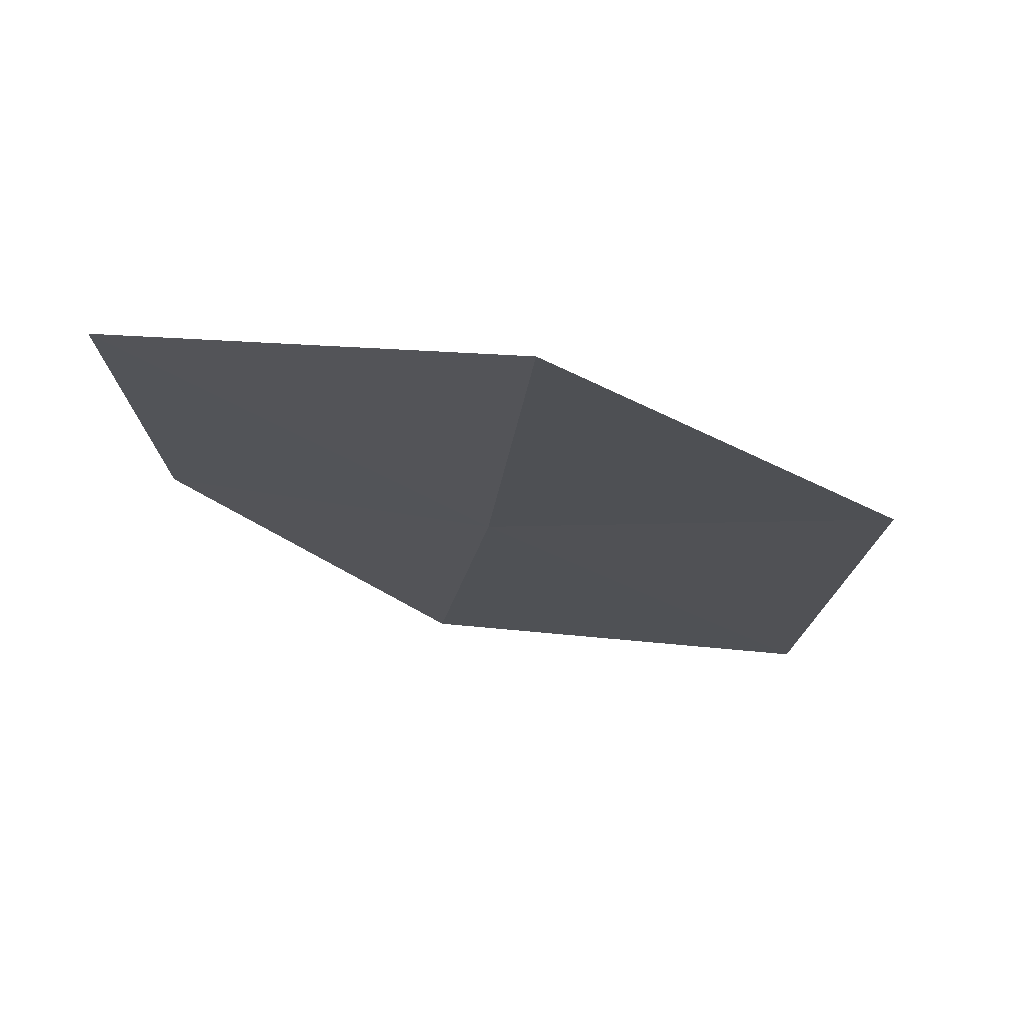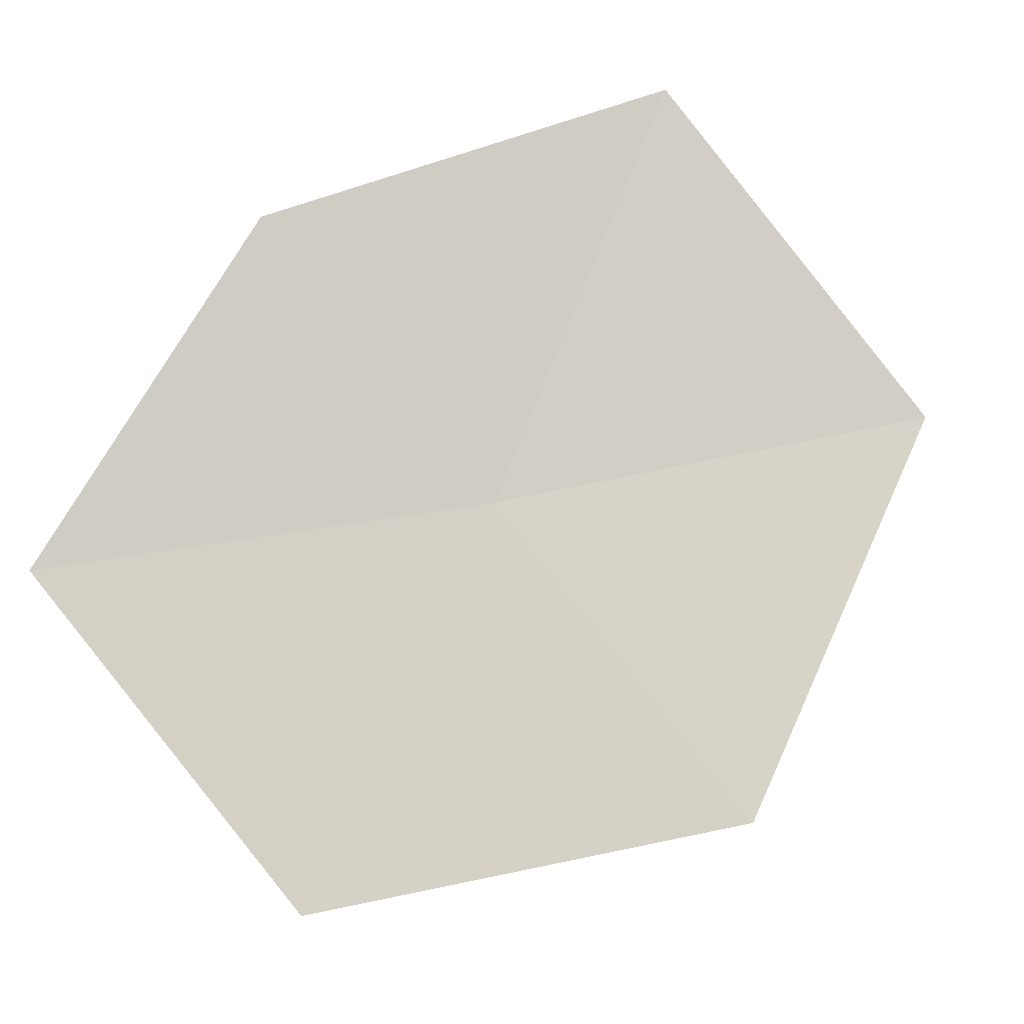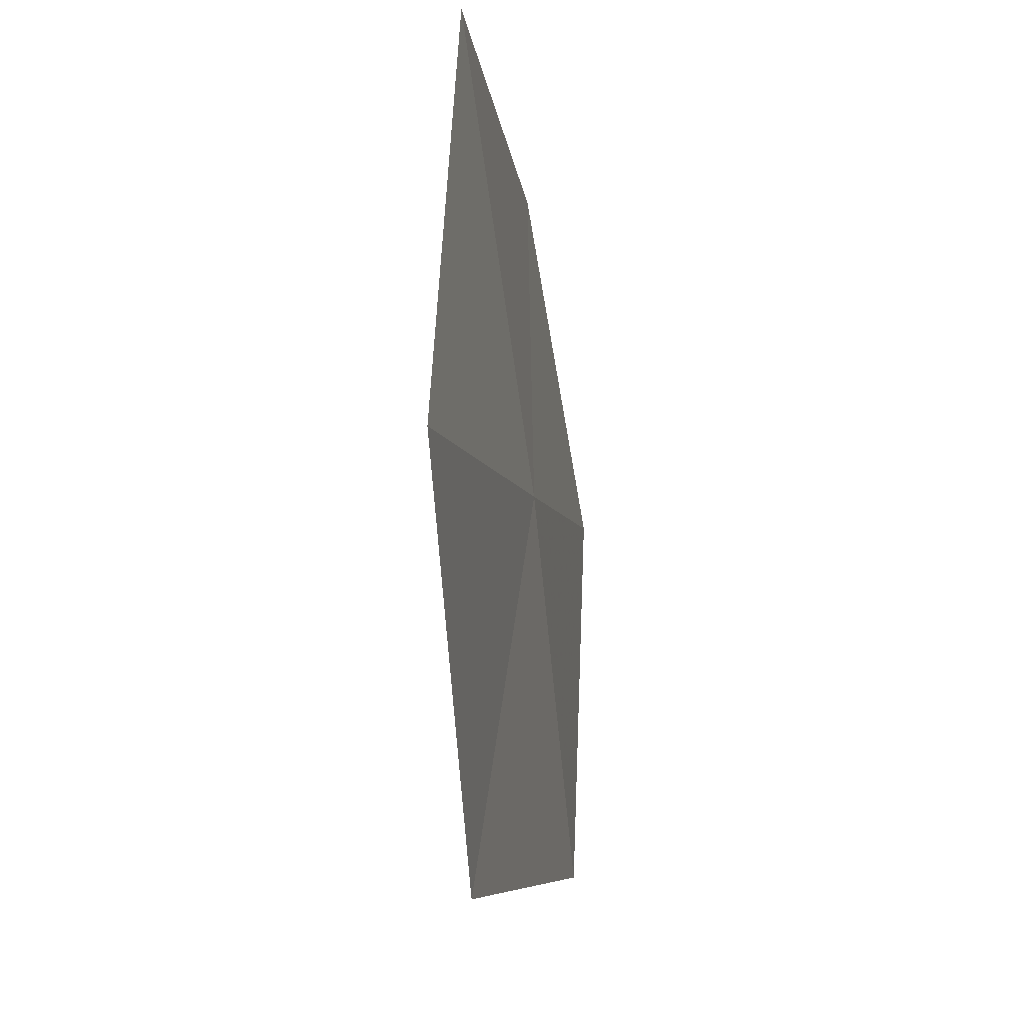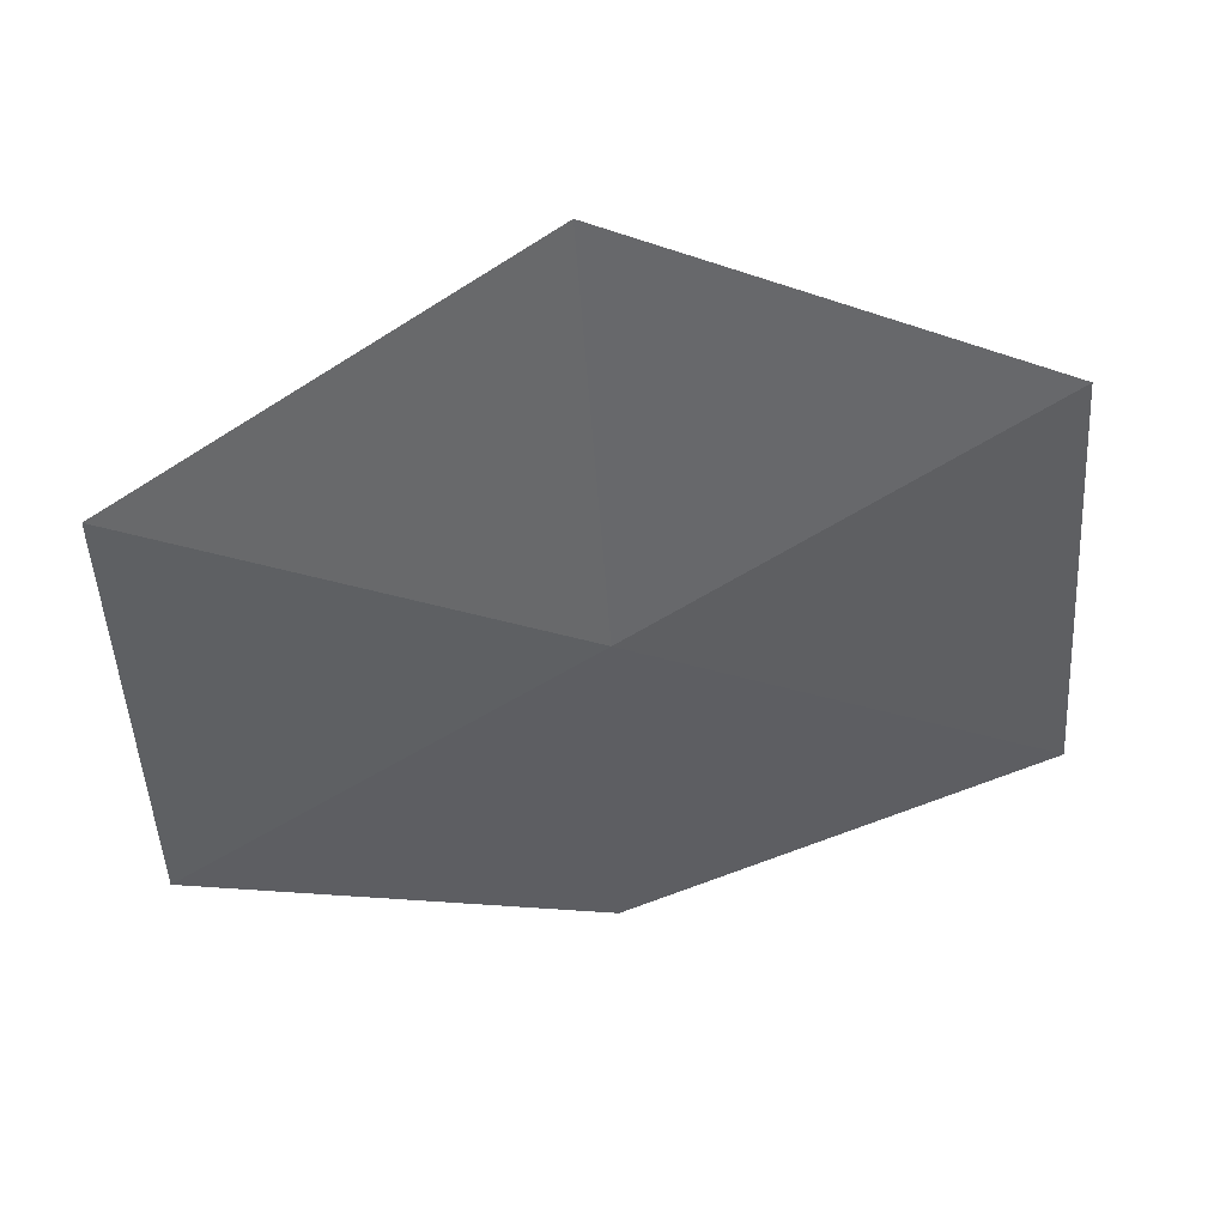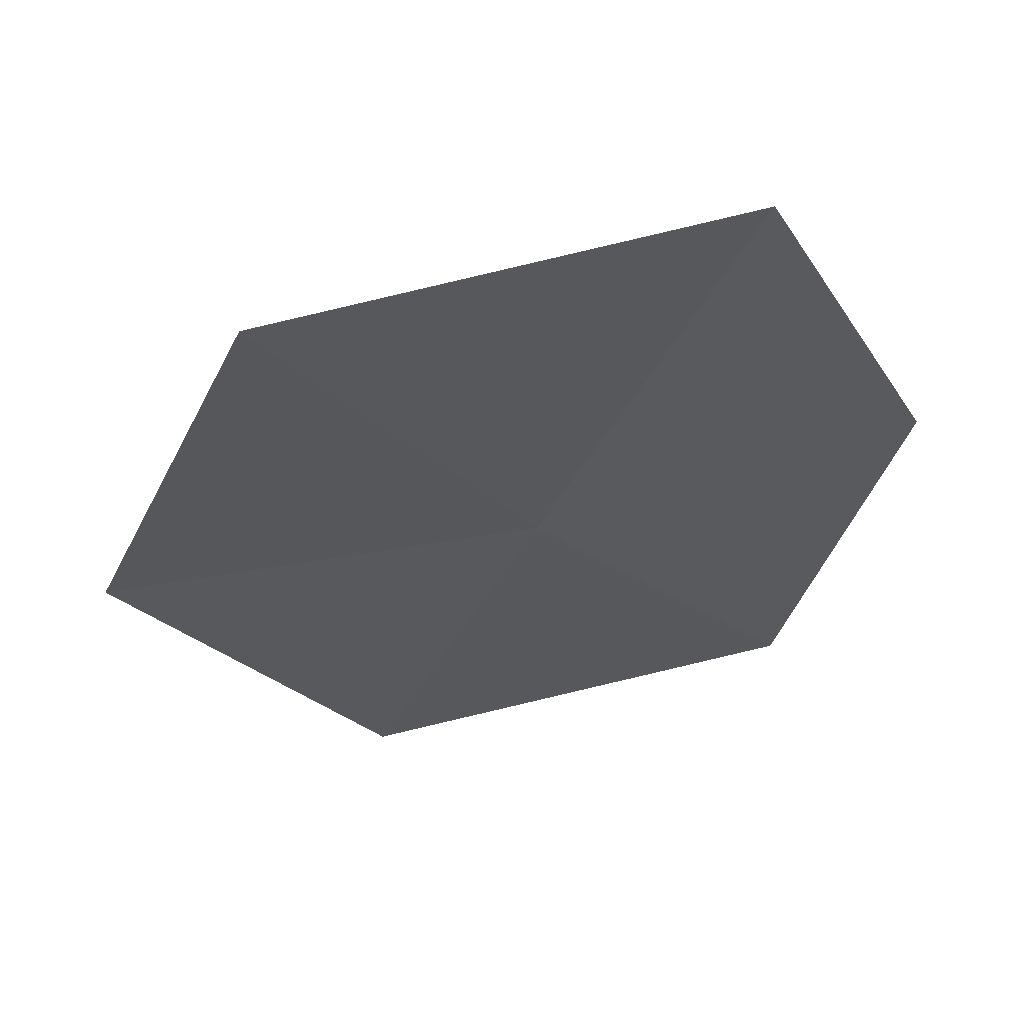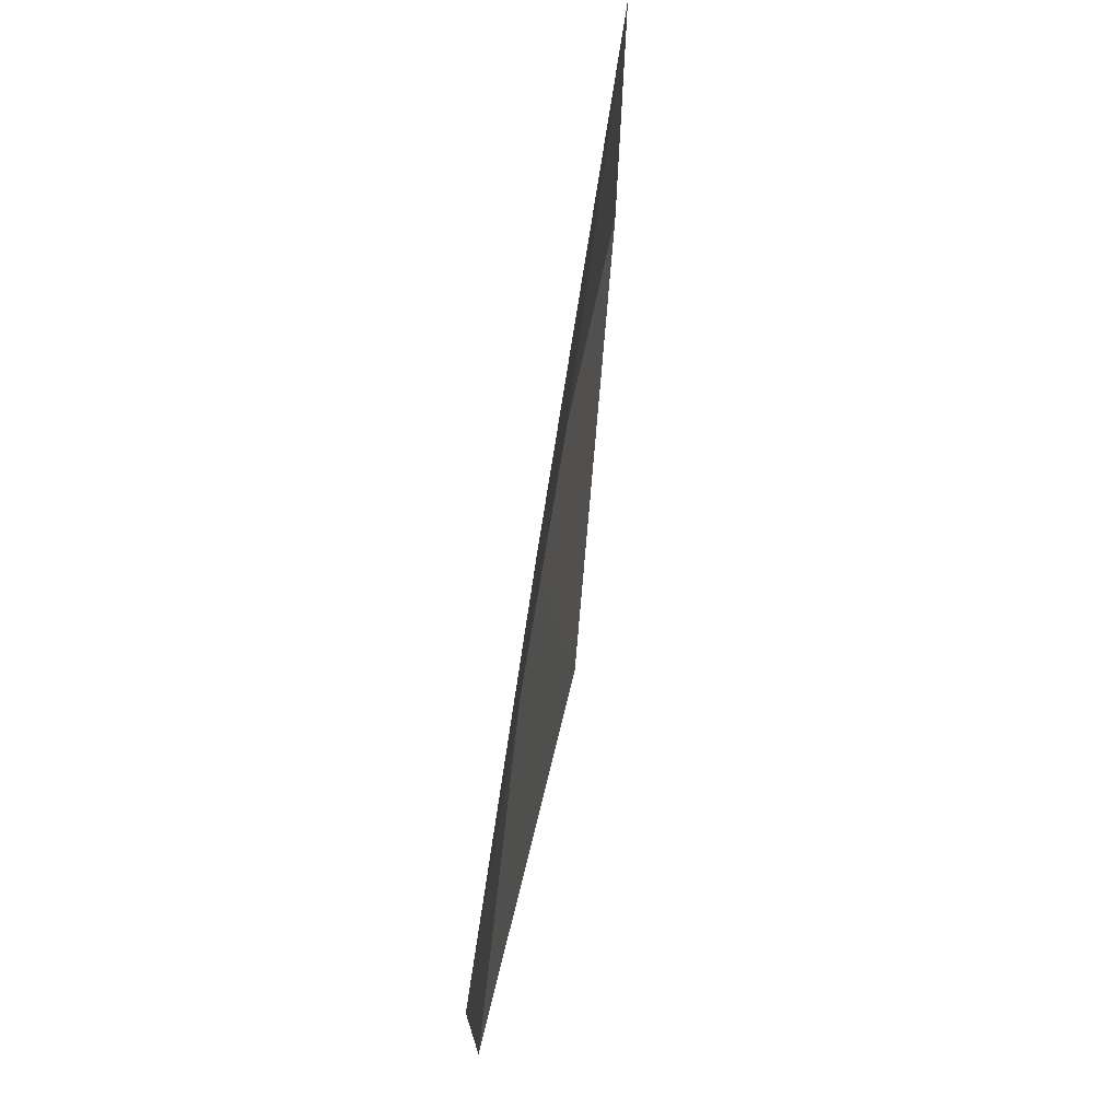
<metadata>
{"format":"obj","ext":"obj","renderer":"f3d","projection":"perspective","resolution":1024,"background":"white","views":[{"elev":-30.6,"azim":-164.5,"up":"+Y"},{"elev":65.4,"azim":-133.7,"up":"+Y"},{"elev":53.1,"azim":-72.0,"up":"+Z"},{"elev":-61.7,"azim":-90.6,"up":"+Y"},{"elev":69.3,"azim":2.8,"up":"+Z"},{"elev":-11.7,"azim":105.1,"up":"+Z"}]}
</metadata>
<code>
v 3.964 -12.3 12.28
v 4.413 -11.99 13.33
v 4.857 -12 12.31
v 4.614 -12.25 11.3
v 3.562 -12.55 11.24
v 3.36 -12.27 13.25
v 2.948 -12.49 12.2
f 1 3 2
f 1 4 3
f 1 5 4
f 1 2 6
f 1 7 5
f 1 6 7

</code>
